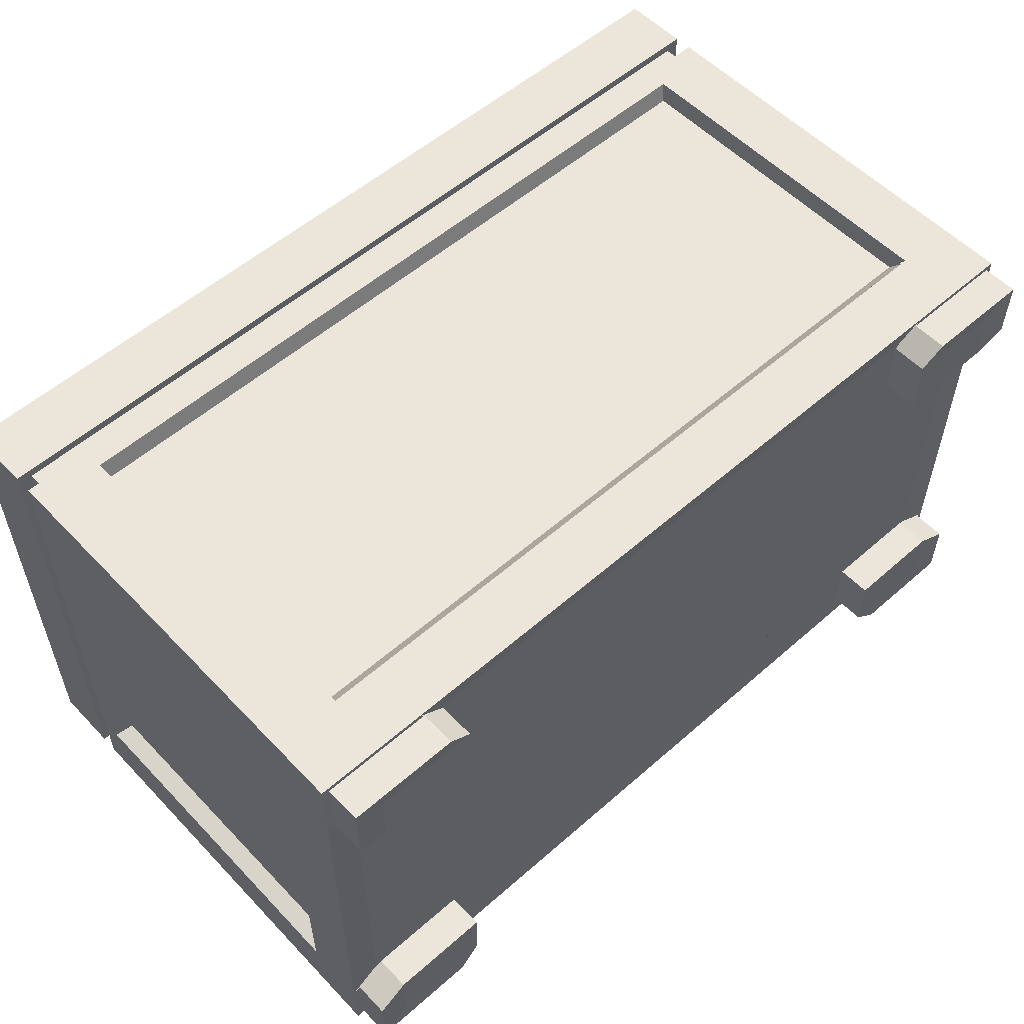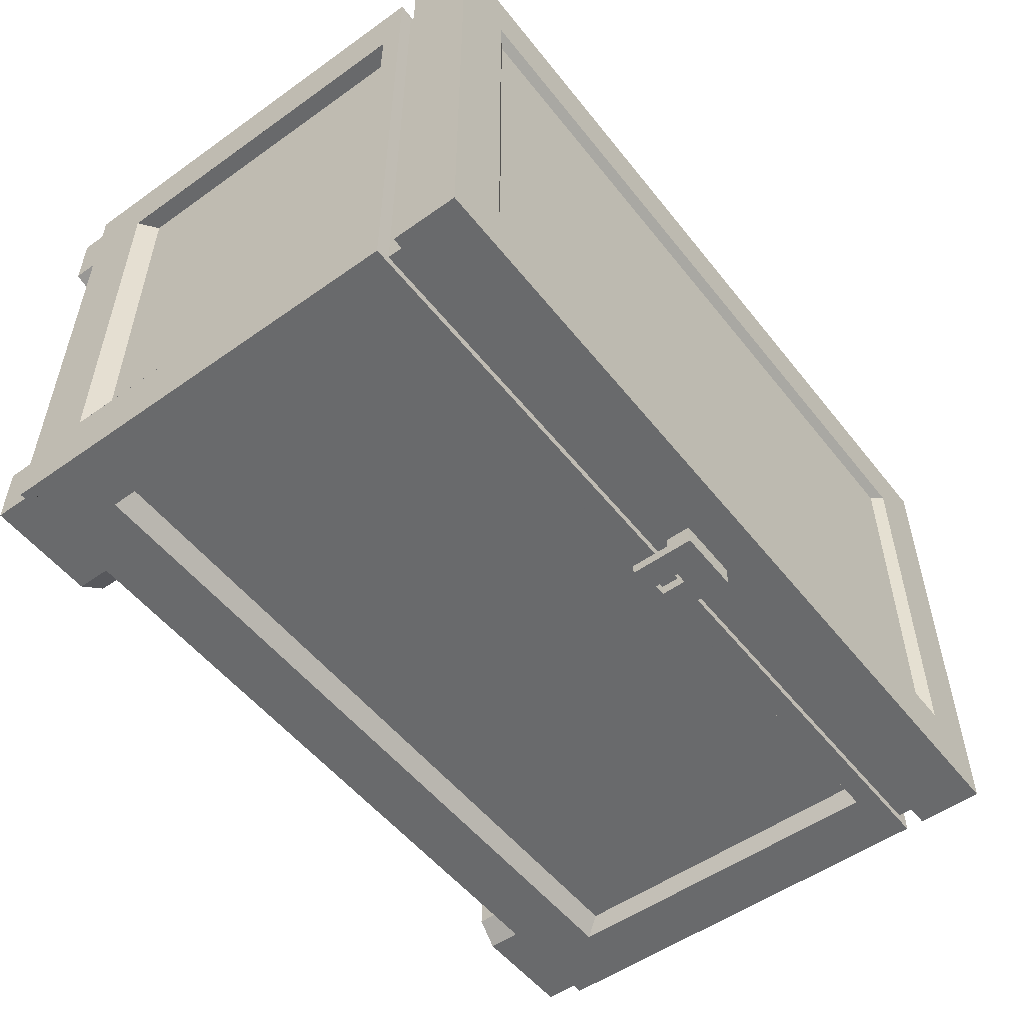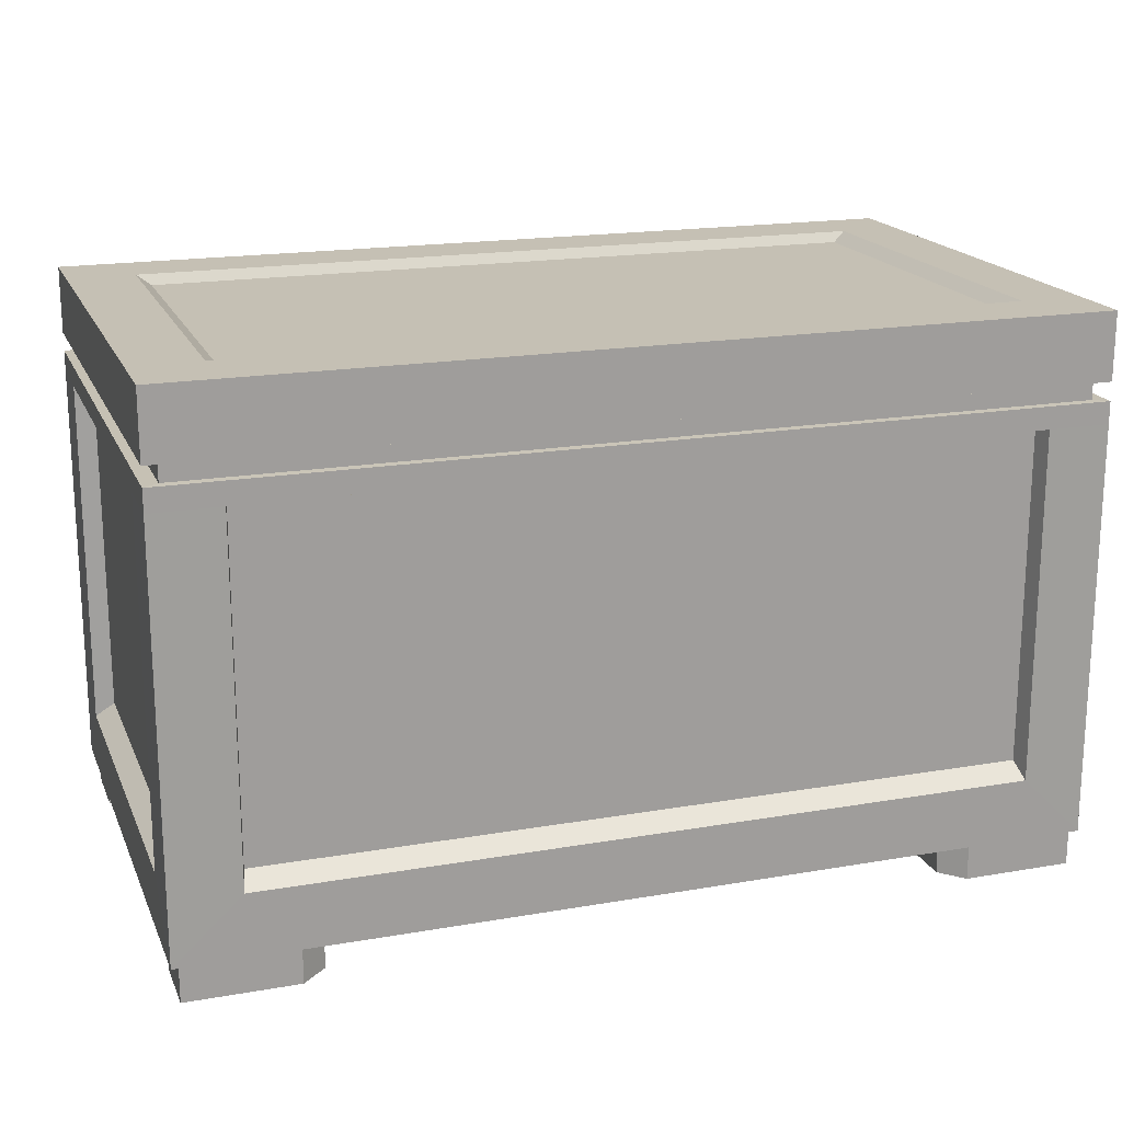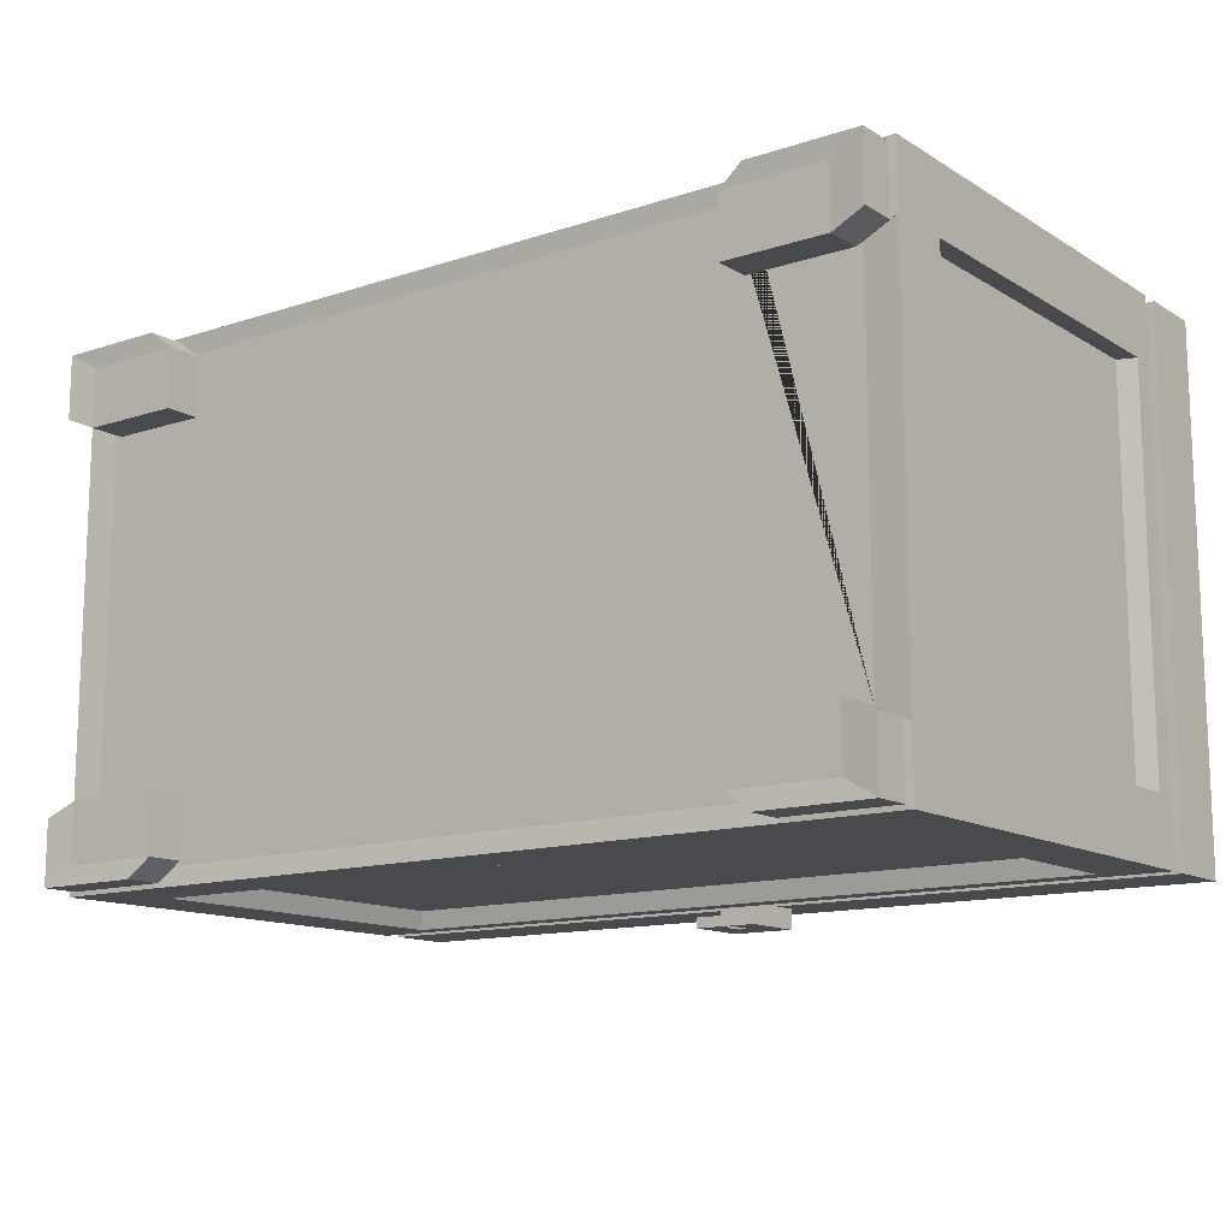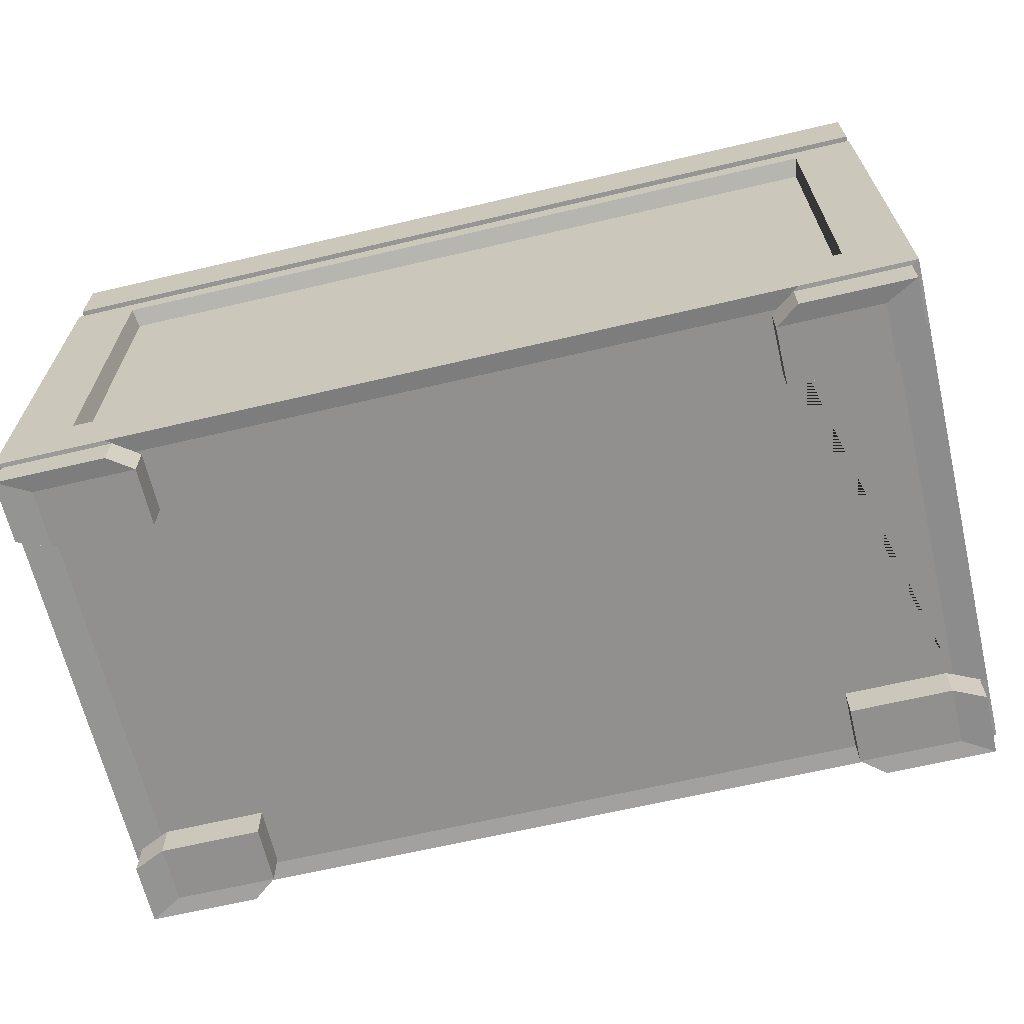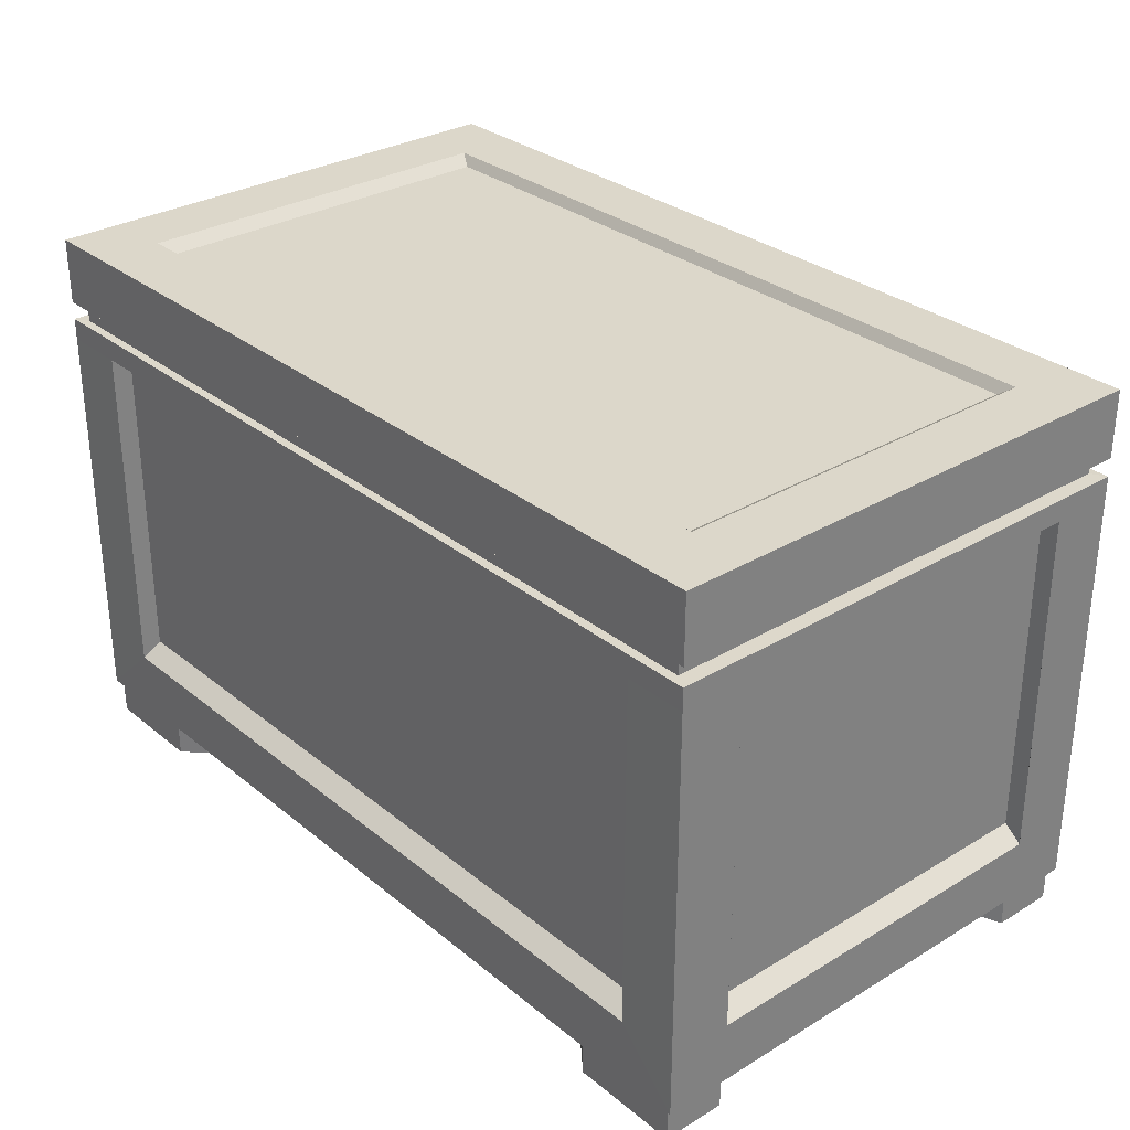
<metadata>
{"format":"obj","ext":"obj","renderer":"f3d","projection":"perspective","resolution":1024,"background":"white","views":[{"elev":55.3,"azim":-42.7,"up":"+Z"},{"elev":-52.9,"azim":127.3,"up":"+Z"},{"elev":18.3,"azim":-18.5,"up":"+Y"},{"elev":-13.1,"azim":36.8,"up":"+Z"},{"elev":-65.7,"azim":13.3,"up":"+Y"},{"elev":30.4,"azim":49.1,"up":"+Y"}]}
</metadata>
<code>
o Cube_Cube.001
v -0.3535 -0.003141 0.1534
v 0.2651 -0.003141 -0.2045
v 0.3535 -0.003141 -0.1534
v -0.2651 -0.003141 0.2045
v -0.3535 0.04631 -0.2045
v -0.2651 -0.003141 -0.2045
v 0.3535 0.04631 -0.2045
v 0.3535 0.04631 0.2045
v 0.2651 -0.003141 0.2045
v 0.3158 0.4308 0.1592
v 0.3158 0.4308 -0.1592
v -0.3203 0.343 0.2045
v -0.3203 0.06056 0.2045
v 0.365 0.343 0.1654
v 0.365 0.06056 -0.1654
v 0.3221 0.343 -0.2045
v -0.3179 0.06056 -0.2045
v -0.365 0.343 -0.1602
v -0.365 0.06056 -0.1602
v -0.3535 -0.003141 -0.1534
v -0.3535 0.04631 0.2045
v 0.3535 -0.003141 0.1534
v -0.3116 0.4308 -0.1592
v -0.3116 0.4308 0.1592
v 0.3245 0.06056 0.2045
v 0.3245 0.343 0.2045
v -0.3179 0.343 -0.2045
v -0.365 0.06056 0.1602
v -0.365 0.343 0.1602
v -0.2651 -0.003141 0.1534
v -0.2651 -0.003141 -0.1534
v 0.2651 -0.003141 -0.1534
v 0.365 0.06056 0.1654
v 0.365 0.343 -0.1654
v 0.3221 0.06056 -0.2045
v 0.2651 -0.003141 0.1534
v -0.3811 -0.005072 0.2205
v -0.3811 -0.005072 -0.2205
v 0.3811 -0.005072 0.2205
v 0.3811 -0.005072 -0.2205
v -0.3811 -0.005072 0.1654
v 0.2858 -0.005072 -0.2205
v 0.3811 -0.005072 -0.1654
v -0.2858 -0.005072 0.2205
v -0.2858 -0.005072 -0.2205
v 0.2858 -0.005072 0.2205
v 0.3279 0.04824 0.2205
v 0.3811 0.04824 -0.1654
v -0.3235 0.04824 -0.2205
v -0.3811 0.04824 0.1654
v -0.3811 -0.005072 -0.1654
v 0.3811 -0.005072 0.1654
v 0.3811 0.04824 0.1654
v -0.3811 0.04824 -0.1654
v -0.3809 0.3477 0.2204
v -0.3809 0.4393 0.2204
v -0.3809 0.4393 -0.2204
v 0.3808 0.4393 -0.2204
v 0.3808 0.4393 0.2204
v -0.3235 0.4393 0.1653
v 0.3279 0.4393 0.1653
v -0.3236 0.04824 0.2205
v 0.3279 0.04824 -0.2205
v -0.3809 0.3477 -0.2204
v 0.3808 0.3477 -0.2204
v 0.3808 0.3477 0.2204
v -0.3235 0.4393 -0.1653
v 0.3279 0.3477 0.2204
v 0.3808 0.3477 -0.1653
v 0.3279 0.3477 -0.2204
v -0.3809 0.3477 0.1653
v 0.3279 0.4393 -0.1653
v -0.3235 0.3477 -0.2204
v -0.3235 0.3477 0.2204
v 0.3808 0.3477 0.1653
v -0.3809 0.3477 -0.1653
v -0.3684 0.3819 -0.2131
v -0.3684 0.3819 0.2131
v -0.3684 0.3667 0.2131
v -0.3809 0.3822 0.2204
v -0.3809 0.3822 -0.2204
v 0.3808 0.3822 -0.2204
v 0.3808 0.3822 0.2204
v -0.3809 0.3664 -0.2204
v 0.3808 0.3664 -0.2204
v 0.3808 0.3664 0.2204
v -0.3809 0.3664 0.2204
v 0.3683 0.3819 -0.2131
v 0.3683 0.3819 0.2131
v -0.3684 0.3667 -0.2131
v 0.3683 0.3667 -0.2131
v 0.3683 0.3667 0.2131
v -0.02787 0.3822 -0.2204
v 0.02778 0.3822 -0.2204
v 0.3808 0.4037 -0.2204
v -0.3809 0.4037 -0.2204
v -0.02787 0.4037 -0.2204
v 0.02778 0.4037 -0.2204
v -0.02787 0.3822 -0.2374
v 0.02778 0.3822 -0.2374
v -0.02787 0.4037 -0.2374
v 0.02778 0.4037 -0.2374
v 0.02778 0.3822 -0.2286
v -0.02787 0.3822 -0.2286
v -0.02787 0.348 -0.2374
v 0.02778 0.348 -0.2374
v 0.02778 0.348 -0.2286
v -0.02787 0.348 -0.2286
v -0.005086 0.3758 -0.2374
v 0.004994 0.3758 -0.2374
v -0.005086 0.3544 -0.2374
v 0.004994 0.3544 -0.2374
v -0.005086 0.3758 -0.2284
v 0.004994 0.3758 -0.2284
v -0.005086 0.3544 -0.2284
v 0.004994 0.3544 -0.2284
v -0.3747 -0.005332 0.2168
v -0.3747 -0.03579 0.2168
v 0.3476 -0.0339 0.1508
v 0.3476 -0.003434 0.1508
v -0.3476 -0.0339 -0.1508
v -0.3476 -0.003434 -0.1508
v -0.2607 -0.003434 -0.2011
v -0.2811 -0.005332 -0.2168
v -0.3747 -0.005332 -0.1626
v -0.3747 -0.03579 -0.1626
v -0.3476 -0.003434 0.1508
v -0.3747 -0.005332 0.1626
v 0.3747 -0.005332 -0.1626
v 0.3476 -0.003434 -0.1508
v 0.2811 -0.005332 0.2168
v 0.2607 -0.003434 0.2011
v 0.3747 -0.03579 0.1626
v 0.3747 -0.005332 0.1626
v 0.3747 -0.005332 0.2168
v 0.3747 -0.03579 0.2168
v 0.2607 -0.0339 0.2011
v 0.2607 -0.003434 0.1508
v 0.2607 -0.0339 0.1508
v 0.3747 -0.03579 -0.2168
v 0.3747 -0.005332 -0.2168
v -0.2607 -0.003434 -0.1508
v 0.2811 -0.005332 -0.2168
v 0.2607 -0.003434 -0.2011
v -0.3747 -0.005332 -0.2168
v -0.2811 -0.005332 0.2168
v -0.2607 -0.003434 0.2011
v -0.3747 -0.03579 0.1626
v 0.3747 -0.03579 -0.1626
v -0.2811 -0.03579 0.2168
v 0.2811 -0.03579 -0.2168
v -0.3476 -0.0339 0.1508
v -0.2607 -0.003434 0.1508
v -0.3476 -0.0339 0.2011
v -0.2607 -0.0339 -0.2011
v -0.3476 -0.0339 -0.2011
v 0.3476 -0.0339 -0.1508
v 0.3476 -0.0339 -0.2011
v -0.2811 -0.03579 -0.2168
v 0.3476 -0.0339 0.2011
v 0.2607 -0.0339 -0.2011
v 0.2811 -0.03579 0.2168
v -0.2607 -0.0339 0.2011
v -0.2607 -0.0339 0.1508
v -0.2607 -0.0339 -0.1508
v 0.2607 -0.0339 -0.1508
v -0.3747 -0.03579 -0.2168
v 0.2607 -0.003434 -0.1508
f 86 85 91 92
f 5 17 35 7 40 63 49 38
f 17 5 38 49
f 18 76 54 19
f 4 9 46 44
f 19 5 38 54
f 22 3 43 52
f 85 84 90 91
f 2 6 45 42
f 20 1 41 51
f 24 23 67 60
f 13 21 37 62 47 39 8 25
f 21 13 62 37
f 15 33 53 48
f 62 74 55 37
f 21 28 50 37
f 17 27 16 35
f 28 29 18 19
f 80 81 77 78
f 56 57 96 81 80
f 81 93 94 82 88 77
f 77 88 91 90
f 23 24 10 11
f 33 14 75 53
f 46 9 132 131
f 42 40 141 143
f 1 30 153 127
f 2 42 143 144
f 43 3 130 129
f 37 41 128 117
f 51 38 145 125
f 36 22 120 138
f 41 1 127 128
f 20 51 125 122
f 22 52 134 120
f 39 46 131 135
f 9 36 138 132
f 38 45 124 145
f 31 20 122 142
f 45 6 123 124
f 4 44 146 147
f 6 31 142 123
f 3 32 168 130
f 44 37 117 146
f 30 4 147 153
f 52 39 135 134
f 32 2 144 168
f 40 43 129 141
f 65 70 73 64 84 85
f 16 70 63 35
f 61 10 24 60
f 88 89 92 91
f 27 73 70 16
f 60 56 59 61
f 82 83 89 88
f 63 70 65 40
f 27 17 49 73
f 54 76 64 38
f 49 63 40 42 45 38
f 15 34 14 33
f 57 56 60 67
f 38 64 73 49
f 15 48 69 34
f 14 34 69 75
f 98 95 82 94
f 75 69 65 85 86 66
f 48 53 52 43
f 43 40 65 69 48
f 61 59 58 72
f 67 23 11 72
f 52 53 75 66 39
f 58 59 83 82 95
f 72 11 10 61
f 57 67 72 58
f 83 80 78 89
f 87 86 92 79
f 25 26 12 13
f 59 56 80 83
f 84 87 79 90
f 26 68 74 12
f 74 68 66 86 87 55
f 64 76 71 55 87 84
f 26 25 47 68
f 29 28 50 71
f 29 71 76 18
f 19 54 50 28
f 39 66 68 47
f 50 54 38 51 41 37
f 12 74 62 13
f 37 55 71 50
f 78 77 90 79
f 47 62 37 44 46 39
f 89 78 79 92
f 3 22 36 9 4 30 1 20 31 6 2 32
f 57 58 95 98 97 96
f 96 97 93 81
f 101 102 100 99
f 98 94 103 100 102
f 97 98 102 101
f 93 97 101 99 104
f 94 93 104 103
f 107 108 105 106
f 100 103 107 106
f 104 99 105 108
f 100 106 112 110
f 110 112 116 114
f 99 100 110 109
f 106 105 111 112
f 105 99 109 111
f 109 110 114 113
f 111 109 113 115
f 112 111 115 116
f 103 114 116 107
f 107 116 115 108
f 108 115 113 104
f 103 104 113 114
f 117 128 148 118
f 138 120 119 139
f 131 132 137 162
f 153 147 163 164
f 135 131 162 136
f 146 117 118 150
f 120 134 133 119
f 122 125 126 121
f 134 135 136 133
f 132 138 139 137
f 141 129 149 140
f 147 146 150 163
f 139 119 160 137
f 152 164 163 154
f 156 155 165 121
f 161 158 157 166
f 156 121 126 167
f 137 160 136 162
f 157 158 140 149
f 158 161 151 140
f 160 119 133 136
f 152 154 118 148
f 154 163 150 118
f 155 156 167 159
f 124 123 155 159
f 123 142 165 155
f 129 130 157 149
f 125 145 167 126
f 127 153 164 152
f 168 144 161 166
f 145 124 159 167
f 142 122 121 165
f 144 143 151 161
f 143 141 140 151
f 128 127 152 148
f 130 168 166 157

</code>
